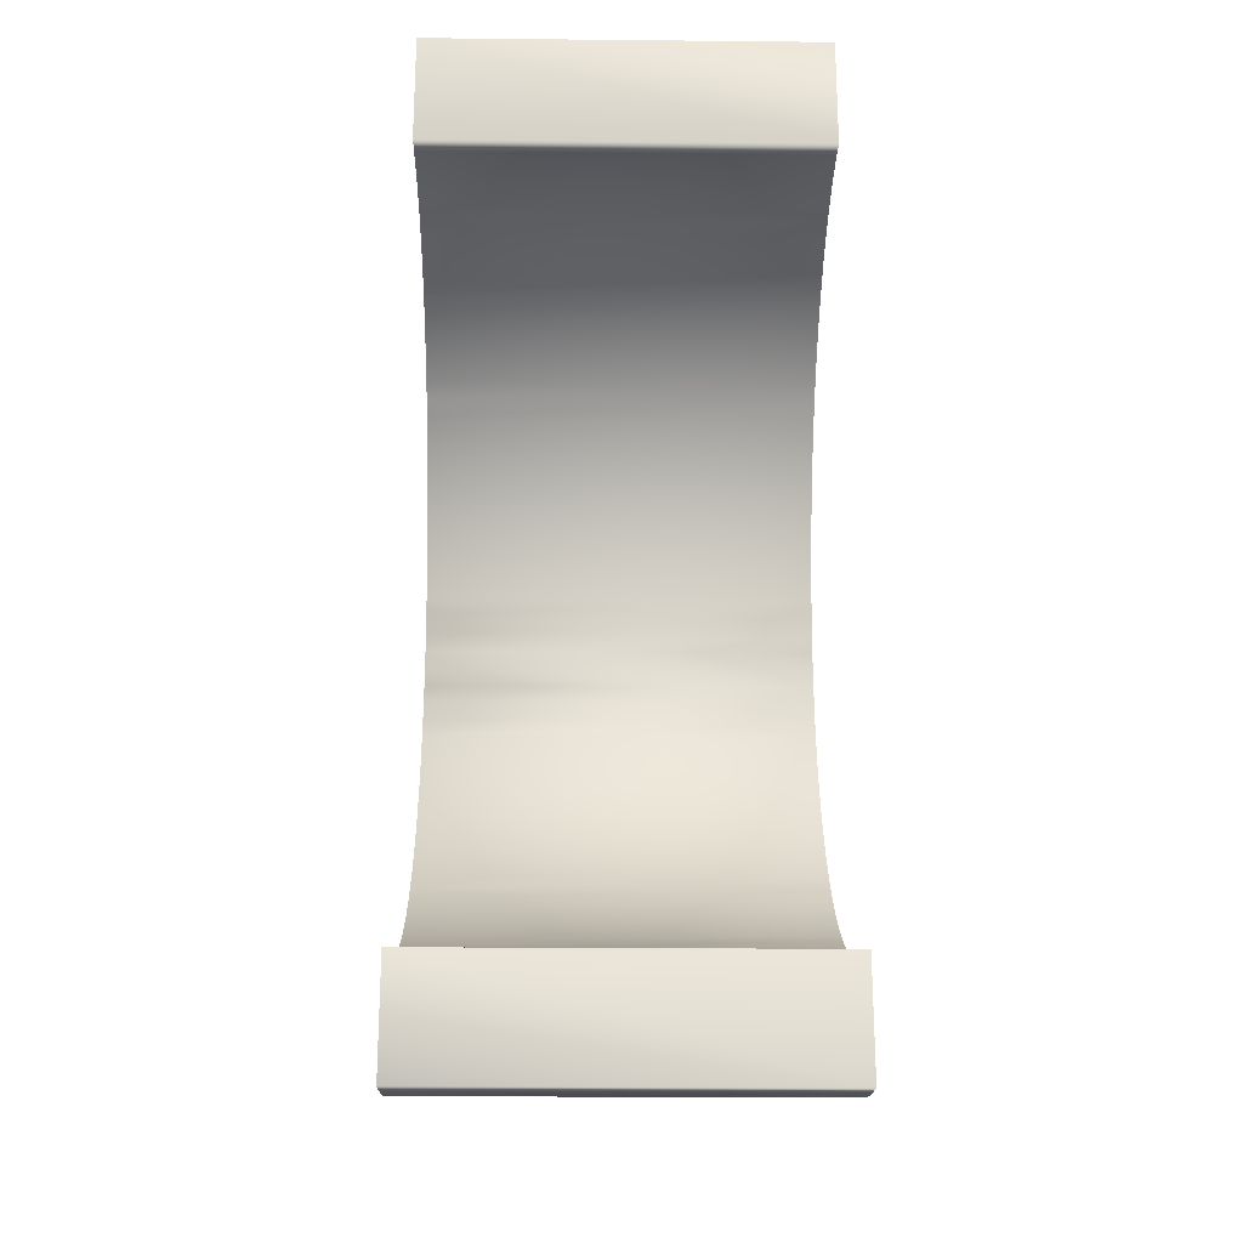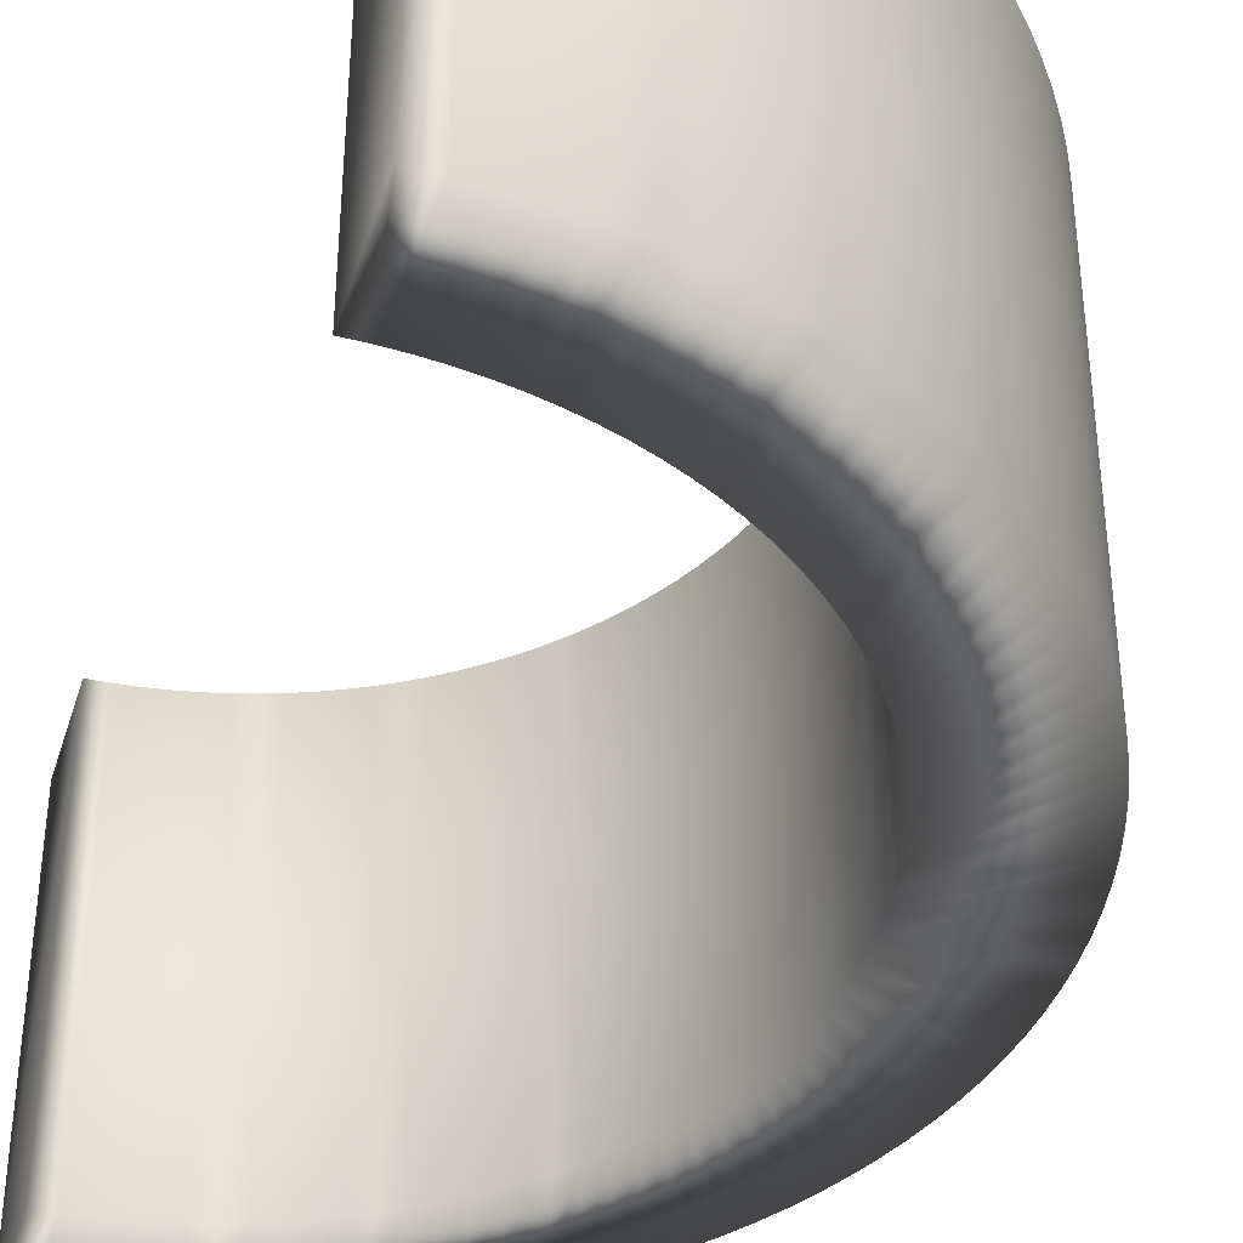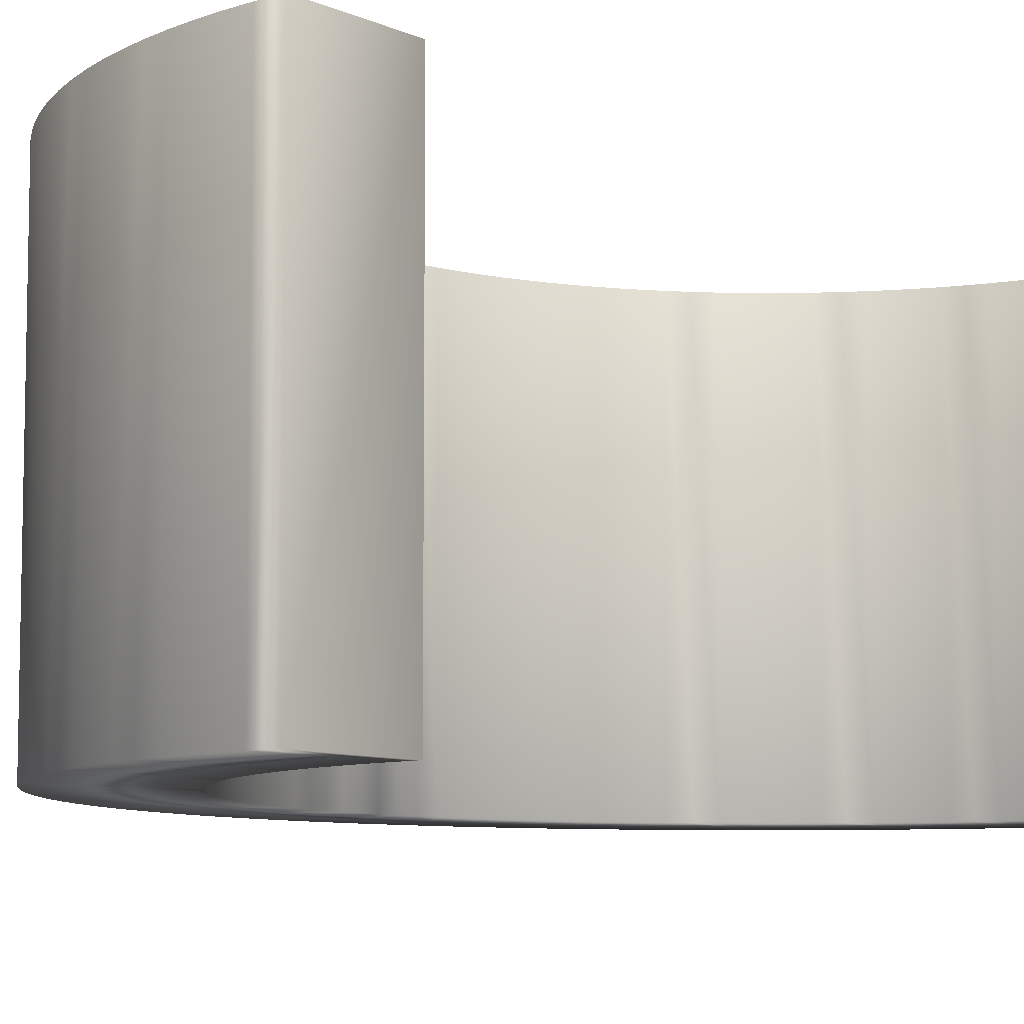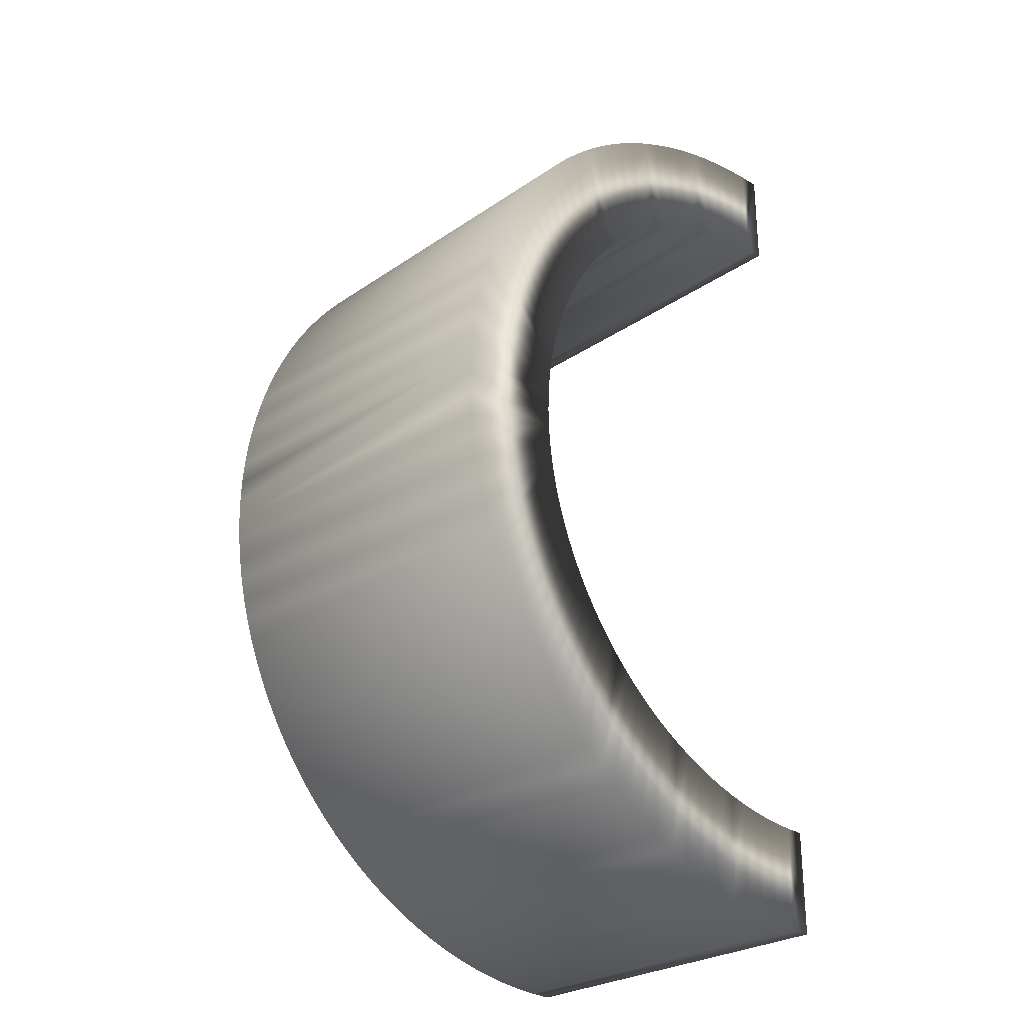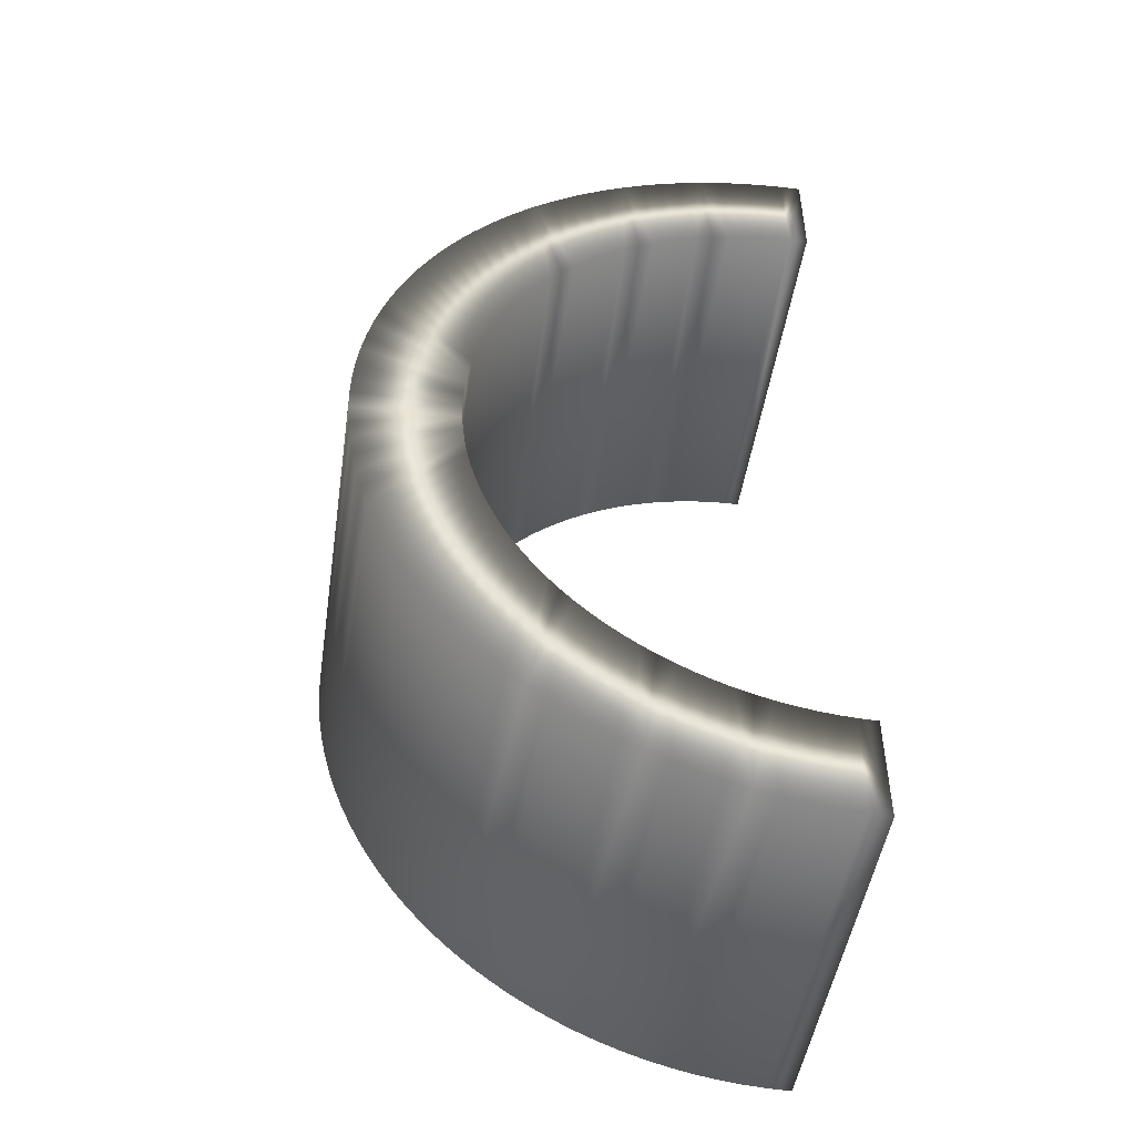
<metadata>
{"format":"obj","ext":"obj","renderer":"f3d","projection":"perspective","resolution":1024,"background":"white","views":[{"elev":-21.6,"azim":89.0,"up":"+Y"},{"elev":-39.7,"azim":163.4,"up":"+Z"},{"elev":-8.1,"azim":38.9,"up":"+Z"},{"elev":-27.3,"azim":-43.6,"up":"+Y"},{"elev":-48.4,"azim":-8.5,"up":"+Y"}]}
</metadata>
<code>
v  -2091 632 521
v  -2091 568 521
v  -2091 568 295
v  -2091 632 295
v  -2091 68 521
v  -2091 132 521
v  -2101 132.3 521
v  -2105 68.34 521
v  -2112 133 521
v  -2118 69.36 521
v  -2123 134.4 521
v  -2132 71.05 521
v  -2133 136.2 521
v  -2146 73.42 521
v  -2144 138.5 521
v  -2159 76.45 521
v  -2154 141.4 521
v  -2164 144.7 521
v  -2173 80.14 521
v  -2174 148.6 521
v  -2186 84.48 521
v  -2184 152.9 521
v  -2199 89.47 521
v  -2194 157.7 521
v  -2211 95.08 521
v  -2203 163 521
v  -2212 168.7 521
v  -2224 101.3 521
v  -2221 174.9 521
v  -2236 108.1 521
v  -2229 181.5 521
v  -2247 115.5 521
v  -2237 188.5 521
v  -2259 123.5 521
v  -2245 195.9 521
v  -2270 132 521
v  -2252 203.6 521
v  -2259 211.7 521
v  -2280 141.1 521
v  -2266 220.1 521
v  -2290 150.6 521
v  -2272 228.9 521
v  -2300 160.6 521
v  -2278 237.9 521
v  -2309 171.1 521
v  -2283 247.2 521
v  -2317 182 521
v  -2288 256.8 521
v  -2325 193.3 521
v  -2292 266.6 521
v  -2333 205 521
v  -2296 276.6 521
v  -2340 217.1 521
v  -2299 286.7 521
v  -2346 229.4 521
v  -2302 297 521
v  -2351 242.1 521
v  -2305 307.5 521
v  -2356 255 521
v  -2306 318 521
v  -2361 268.1 521
v  -2364 281.5 521
v  -2308 328.6 521
v  -2367 295 521
v  -2370 308.6 521
v  -2309 339.3 521
v  -2371 322.4 521
v  -2372 336.2 521
v  -2309 350 521
v  -2373 350 521
v  -2372 363.8 521
v  -2309 360.7 521
v  -2371 377.6 521
v  -2370 391.4 521
v  -2308 371.4 521
v  -2367 405 521
v  -2364 418.5 521
v  -2306 382 521
v  -2361 431.9 521
v  -2356 445 521
v  -2305 392.5 521
v  -2351 457.9 521
v  -2302 403 521
v  -2346 470.6 521
v  -2299 413.3 521
v  -2340 482.9 521
v  -2296 423.4 521
v  -2333 495 521
v  -2292 433.4 521
v  -2325 506.7 521
v  -2288 443.2 521
v  -2317 518 521
v  -2283 452.8 521
v  -2309 528.9 521
v  -2278 462.1 521
v  -2300 539.4 521
v  -2272 471.1 521
v  -2290 549.4 521
v  -2266 479.9 521
v  -2280 558.9 521
v  -2259 488.3 521
v  -2270 568 521
v  -2252 496.4 521
v  -2245 504.1 521
v  -2259 576.5 521
v  -2237 511.5 521
v  -2247 584.5 521
v  -2229 518.5 521
v  -2236 591.9 521
v  -2221 525.1 521
v  -2224 598.7 521
v  -2212 531.3 521
v  -2211 604.9 521
v  -2203 537 521
v  -2194 542.3 521
v  -2199 610.5 521
v  -2184 547.1 521
v  -2186 615.5 521
v  -2174 551.4 521
v  -2173 619.9 521
v  -2164 555.3 521
v  -2159 623.5 521
v  -2154 558.6 521
v  -2144 561.5 521
v  -2146 626.6 521
v  -2133 563.8 521
v  -2132 628.9 521
v  -2123 565.6 521
v  -2118 630.6 521
v  -2112 567 521
v  -2105 631.7 521
v  -2101 567.7 521
v  -2091 68 295
v  -2091 132 295
v  -2101 132.3 295
v  -2112 133 295
v  -2123 134.4 295
v  -2133 136.2 295
v  -2144 138.5 295
v  -2154 141.4 295
v  -2164 144.7 295
v  -2174 148.6 295
v  -2184 152.9 295
v  -2194 157.7 295
v  -2203 163 295
v  -2212 168.7 295
v  -2221 174.9 295
v  -2229 181.5 295
v  -2237 188.5 295
v  -2245 195.9 295
v  -2252 203.6 295
v  -2259 211.7 295
v  -2266 220.1 295
v  -2272 228.9 295
v  -2278 237.9 295
v  -2283 247.2 295
v  -2288 256.8 295
v  -2292 266.6 295
v  -2296 276.6 295
v  -2299 286.7 295
v  -2302 297 295
v  -2305 307.5 295
v  -2306 318 295
v  -2308 328.6 295
v  -2309 339.3 295
v  -2309 350 295
v  -2309 360.7 295
v  -2308 371.4 295
v  -2306 382 295
v  -2305 392.5 295
v  -2302 403 295
v  -2299 413.3 295
v  -2296 423.4 295
v  -2292 433.4 295
v  -2288 443.2 295
v  -2283 452.8 295
v  -2278 462.1 295
v  -2272 471.1 295
v  -2266 479.9 295
v  -2259 488.3 295
v  -2252 496.4 295
v  -2245 504.1 295
v  -2237 511.5 295
v  -2229 518.5 295
v  -2221 525.1 295
v  -2212 531.3 295
v  -2203 537 295
v  -2194 542.3 295
v  -2184 547.1 295
v  -2174 551.4 295
v  -2164 555.3 295
v  -2154 558.6 295
v  -2144 561.5 295
v  -2133 563.8 295
v  -2123 565.6 295
v  -2112 567 295
v  -2101 567.7 295
v  -2105 631.7 295
v  -2118 630.6 295
v  -2132 628.9 295
v  -2146 626.6 295
v  -2159 623.5 295
v  -2173 619.9 295
v  -2186 615.5 295
v  -2199 610.5 295
v  -2211 604.9 295
v  -2224 598.7 295
v  -2236 591.9 295
v  -2247 584.5 295
v  -2259 576.5 295
v  -2270 568 295
v  -2280 558.9 295
v  -2290 549.4 295
v  -2300 539.4 295
v  -2309 528.9 295
v  -2317 518 295
v  -2325 506.7 295
v  -2333 495 295
v  -2340 482.9 295
v  -2346 470.6 295
v  -2351 457.9 295
v  -2356 445 295
v  -2361 431.9 295
v  -2364 418.5 295
v  -2367 405 295
v  -2370 391.4 295
v  -2371 377.6 295
v  -2372 363.8 295
v  -2373 350 295
v  -2372 336.2 295
v  -2371 322.4 295
v  -2370 308.6 295
v  -2367 295 295
v  -2364 281.5 295
v  -2361 268.1 295
v  -2356 255 295
v  -2351 242.1 295
v  -2346 229.4 295
v  -2340 217.1 295
v  -2333 205 295
v  -2325 193.3 295
v  -2317 182 295
v  -2309 171.1 295
v  -2300 160.6 295
v  -2290 150.6 295
v  -2280 141.1 295
v  -2270 132 295
v  -2259 123.5 295
v  -2247 115.5 295
v  -2236 108.1 295
v  -2224 101.3 295
v  -2211 95.08 295
v  -2199 89.47 295
v  -2186 84.48 295
v  -2173 80.14 295
v  -2159 76.45 295
v  -2146 73.42 295
v  -2132 71.05 295
v  -2118 69.36 295
v  -2105 68.34 295
g 0
f 1 2 3
f 3 4 1
f 5 6 7
f 5 7 8
f 9 8 7
f 10 8 9
f 10 9 11
f 12 10 11
f 13 12 11
f 14 12 13
f 14 13 15
f 14 15 16
f 16 15 17
f 16 17 18
f 18 19 16
f 20 19 18
f 20 21 19
f 21 20 22
f 22 23 21
f 24 23 22
f 24 25 23
f 25 24 26
f 27 25 26
f 27 28 25
f 28 27 29
f 29 30 28
f 30 29 31
f 32 30 31
f 32 31 33
f 34 32 33
f 35 34 33
f 34 35 36
f 35 37 36
f 37 38 36
f 39 36 38
f 38 40 39
f 39 40 41
f 41 40 42
f 42 43 41
f 43 42 44
f 45 43 44
f 44 46 45
f 47 45 46
f 48 47 46
f 48 49 47
f 49 48 50
f 49 50 51
f 50 52 51
f 51 52 53
f 53 52 54
f 54 55 53
f 54 56 55
f 57 55 56
f 56 58 57
f 59 57 58
f 58 60 59
f 61 59 60
f 62 61 60
f 62 60 63
f 64 62 63
f 65 64 63
f 65 63 66
f 67 65 66
f 66 68 67
f 68 66 69
f 70 68 69
f 69 71 70
f 69 72 71
f 73 71 72
f 73 72 74
f 74 72 75
f 75 76 74
f 75 77 76
f 77 75 78
f 78 79 77
f 79 78 80
f 80 78 81
f 82 80 81
f 83 82 81
f 83 84 82
f 85 84 83
f 86 84 85
f 87 86 85
f 87 88 86
f 89 88 87
f 89 90 88
f 91 90 89
f 92 90 91
f 93 92 91
f 93 94 92
f 93 95 94
f 94 95 96
f 95 97 96
f 96 97 98
f 98 97 99
f 100 98 99
f 99 101 100
f 100 101 102
f 103 102 101
f 103 104 102
f 102 104 105
f 105 104 106
f 106 107 105
f 107 106 108
f 109 107 108
f 109 108 110
f 110 111 109
f 111 110 112
f 112 113 111
f 113 112 114
f 113 114 115
f 116 113 115
f 116 115 117
f 118 116 117
f 118 117 119
f 119 120 118
f 120 119 121
f 120 121 122
f 122 121 123
f 122 123 124
f 125 122 124
f 125 124 126
f 125 126 127
f 127 126 128
f 127 128 129
f 129 128 130
f 129 130 131
f 131 130 132
f 132 1 131
f 2 1 132
f 6 5 133
f 133 134 6
f 135 6 134
f 135 7 6
f 135 136 7
f 136 9 7
f 137 9 136
f 137 11 9
f 137 138 11
f 138 13 11
f 139 13 138
f 139 15 13
f 139 140 15
f 140 17 15
f 141 17 140
f 141 18 17
f 141 142 18
f 142 20 18
f 143 20 142
f 143 22 20
f 143 144 22
f 144 24 22
f 145 24 144
f 145 26 24
f 145 146 26
f 146 27 26
f 147 27 146
f 147 29 27
f 147 148 29
f 148 31 29
f 149 31 148
f 149 33 31
f 150 33 149
f 150 35 33
f 151 35 150
f 151 37 35
f 151 152 37
f 152 38 37
f 153 38 152
f 153 40 38
f 40 153 154
f 154 42 40
f 154 155 42
f 155 44 42
f 156 44 155
f 156 46 44
f 46 156 157
f 157 48 46
f 158 48 157
f 158 50 48
f 158 159 50
f 159 52 50
f 160 52 159
f 160 54 52
f 160 161 54
f 161 56 54
f 162 56 161
f 162 58 56
f 162 163 58
f 163 60 58
f 164 60 163
f 164 63 60
f 165 63 164
f 165 66 63
f 165 69 66
f 165 166 69
f 69 166 72
f 72 166 167
f 168 72 167
f 168 75 72
f 75 168 169
f 169 78 75
f 170 78 169
f 170 81 78
f 81 170 171
f 171 83 81
f 172 83 171
f 172 85 83
f 85 172 173
f 173 87 85
f 174 87 173
f 174 89 87
f 89 174 175
f 175 91 89
f 176 91 175
f 176 93 91
f 93 176 177
f 177 95 93
f 178 95 177
f 178 97 95
f 97 178 179
f 179 99 97
f 180 99 179
f 180 101 99
f 101 180 181
f 181 103 101
f 182 103 181
f 182 104 103
f 104 182 183
f 183 106 104
f 184 106 183
f 184 108 106
f 108 184 185
f 185 110 108
f 186 110 185
f 186 112 110
f 112 186 187
f 187 114 112
f 188 114 187
f 188 115 114
f 115 188 189
f 189 117 115
f 190 117 189
f 190 119 117
f 119 190 191
f 191 121 119
f 192 121 191
f 192 123 121
f 123 192 193
f 193 124 123
f 194 124 193
f 194 126 124
f 126 194 195
f 195 128 126
f 196 128 195
f 196 130 128
f 130 196 197
f 197 132 130
f 132 197 3
f 3 2 132
f 4 198 131
f 131 1 4
f 129 131 198
f 198 199 129
f 127 129 199
f 200 127 199
f 125 127 200
f 200 201 125
f 122 125 201
f 202 122 201
f 120 122 202
f 202 203 120
f 118 120 203
f 204 118 203
f 116 118 204
f 204 205 116
f 113 116 205
f 206 113 205
f 111 113 206
f 206 207 111
f 109 111 207
f 208 109 207
f 107 109 208
f 208 209 107
f 105 107 209
f 210 105 209
f 102 105 210
f 210 211 102
f 100 102 211
f 212 100 211
f 98 100 212
f 212 213 98
f 96 98 213
f 214 96 213
f 94 96 214
f 214 215 94
f 92 94 215
f 216 92 215
f 90 92 216
f 216 217 90
f 88 90 217
f 218 88 217
f 86 88 218
f 218 219 86
f 84 86 219
f 220 84 219
f 82 84 220
f 220 221 82
f 80 82 221
f 222 80 221
f 79 80 222
f 222 223 79
f 77 79 223
f 224 77 223
f 76 77 224
f 224 225 76
f 74 76 225
f 226 74 225
f 73 74 226
f 226 227 73
f 71 73 227
f 228 71 227
f 228 229 71
f 71 229 70
f 70 229 230
f 68 70 230
f 67 68 230
f 231 67 230
f 65 67 231
f 232 65 231
f 64 65 232
f 64 232 233
f 62 64 233
f 234 62 233
f 61 62 234
f 61 234 235
f 59 61 235
f 236 59 235
f 57 59 236
f 57 236 237
f 55 57 237
f 238 55 237
f 53 55 238
f 238 239 53
f 51 53 239
f 240 51 239
f 49 51 240
f 49 240 241
f 47 49 241
f 241 242 47
f 45 47 242
f 243 45 242
f 43 45 243
f 43 243 244
f 41 43 244
f 245 41 244
f 39 41 245
f 246 39 245
f 36 39 246
f 247 36 246
f 34 36 247
f 34 247 248
f 32 34 248
f 249 32 248
f 30 32 249
f 30 249 250
f 28 30 250
f 251 28 250
f 25 28 251
f 25 251 252
f 23 25 252
f 253 23 252
f 21 23 253
f 21 253 254
f 19 21 254
f 255 19 254
f 16 19 255
f 16 255 256
f 14 16 256
f 257 14 256
f 12 14 257
f 12 257 258
f 10 12 258
f 259 10 258
f 8 10 259
f 8 259 260
f 5 8 260
f 133 5 260
f 197 4 3
f 198 4 197
f 197 196 198
f 198 196 199
f 196 195 199
f 199 195 200
f 195 194 200
f 200 194 201
f 194 193 201
f 193 202 201
f 193 192 202
f 192 191 202
f 202 191 203
f 191 190 203
f 204 203 190
f 190 189 204
f 189 205 204
f 189 188 205
f 188 206 205
f 188 187 206
f 187 186 206
f 207 206 186
f 186 185 207
f 208 207 185
f 185 184 208
f 184 209 208
f 184 183 209
f 210 209 183
f 183 182 210
f 210 182 211
f 211 182 181
f 180 211 181
f 211 180 212
f 212 180 179
f 179 213 212
f 179 178 213
f 213 178 214
f 214 178 177
f 214 177 215
f 215 177 176
f 216 215 176
f 175 216 176
f 175 217 216
f 174 217 175
f 218 217 174
f 173 218 174
f 219 218 173
f 172 219 173
f 172 220 219
f 171 220 172
f 221 220 171
f 170 221 171
f 170 222 221
f 170 169 222
f 222 169 223
f 224 223 169
f 169 168 224
f 225 224 168
f 226 225 168
f 168 167 226
f 226 167 227
f 167 228 227
f 228 167 166
f 229 228 166
f 166 230 229
f 166 165 230
f 231 230 165
f 165 232 231
f 165 164 232
f 164 233 232
f 164 234 233
f 164 163 234
f 163 235 234
f 163 236 235
f 236 163 162
f 162 237 236
f 237 162 161
f 161 238 237
f 238 161 160
f 239 238 160
f 160 159 239
f 239 159 240
f 240 159 158
f 240 158 241
f 158 157 241
f 242 241 157
f 156 242 157
f 156 243 242
f 243 156 155
f 155 244 243
f 155 154 244
f 245 244 154
f 154 153 245
f 245 153 246
f 246 153 152
f 152 247 246
f 247 152 151
f 247 151 150
f 247 150 248
f 149 248 150
f 149 249 248
f 149 148 249
f 148 250 249
f 148 147 250
f 251 250 147
f 147 146 251
f 252 251 146
f 145 252 146
f 145 144 252
f 253 252 144
f 143 253 144
f 254 253 143
f 143 142 254
f 255 254 142
f 141 255 142
f 256 255 141
f 141 140 256
f 140 139 256
f 256 139 257
f 139 138 257
f 138 258 257
f 137 258 138
f 137 259 258
f 137 136 259
f 136 260 259
f 135 260 136
f 260 135 133
f 135 134 133

</code>
